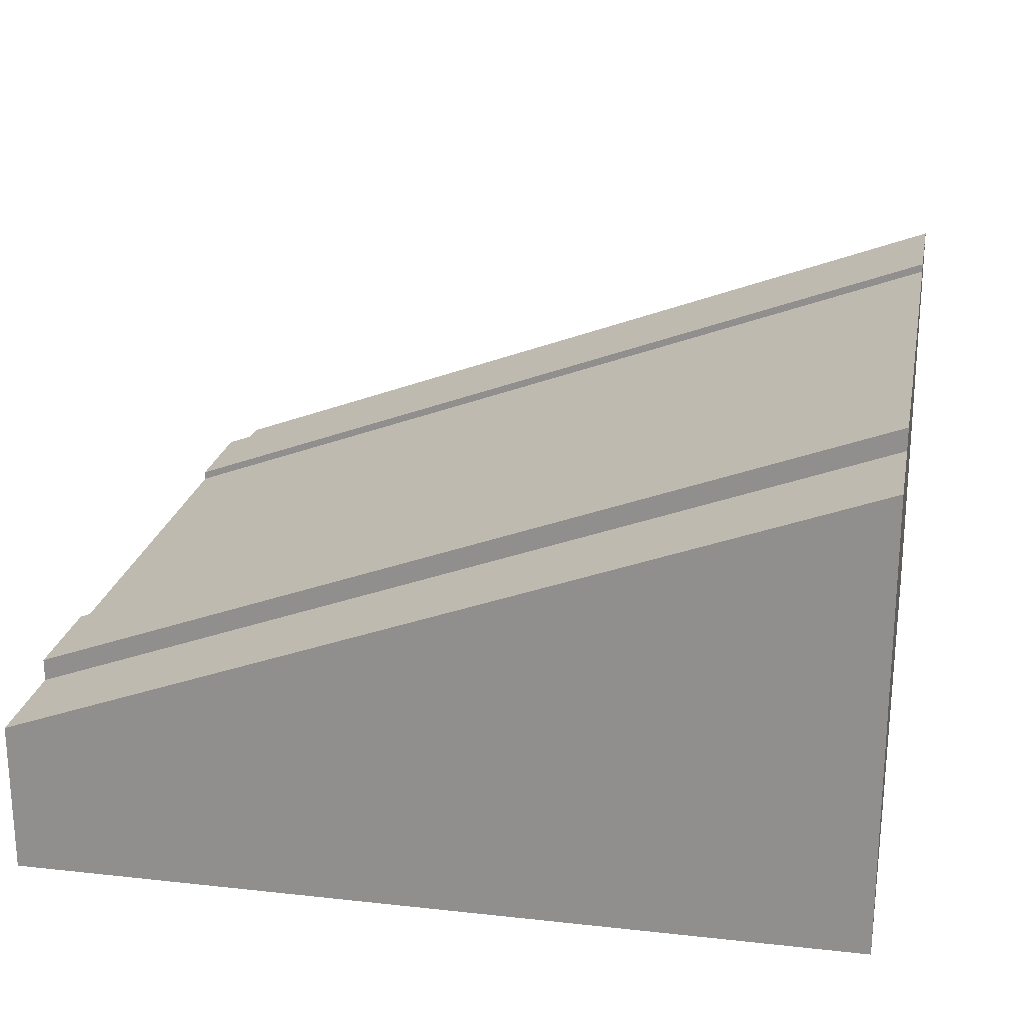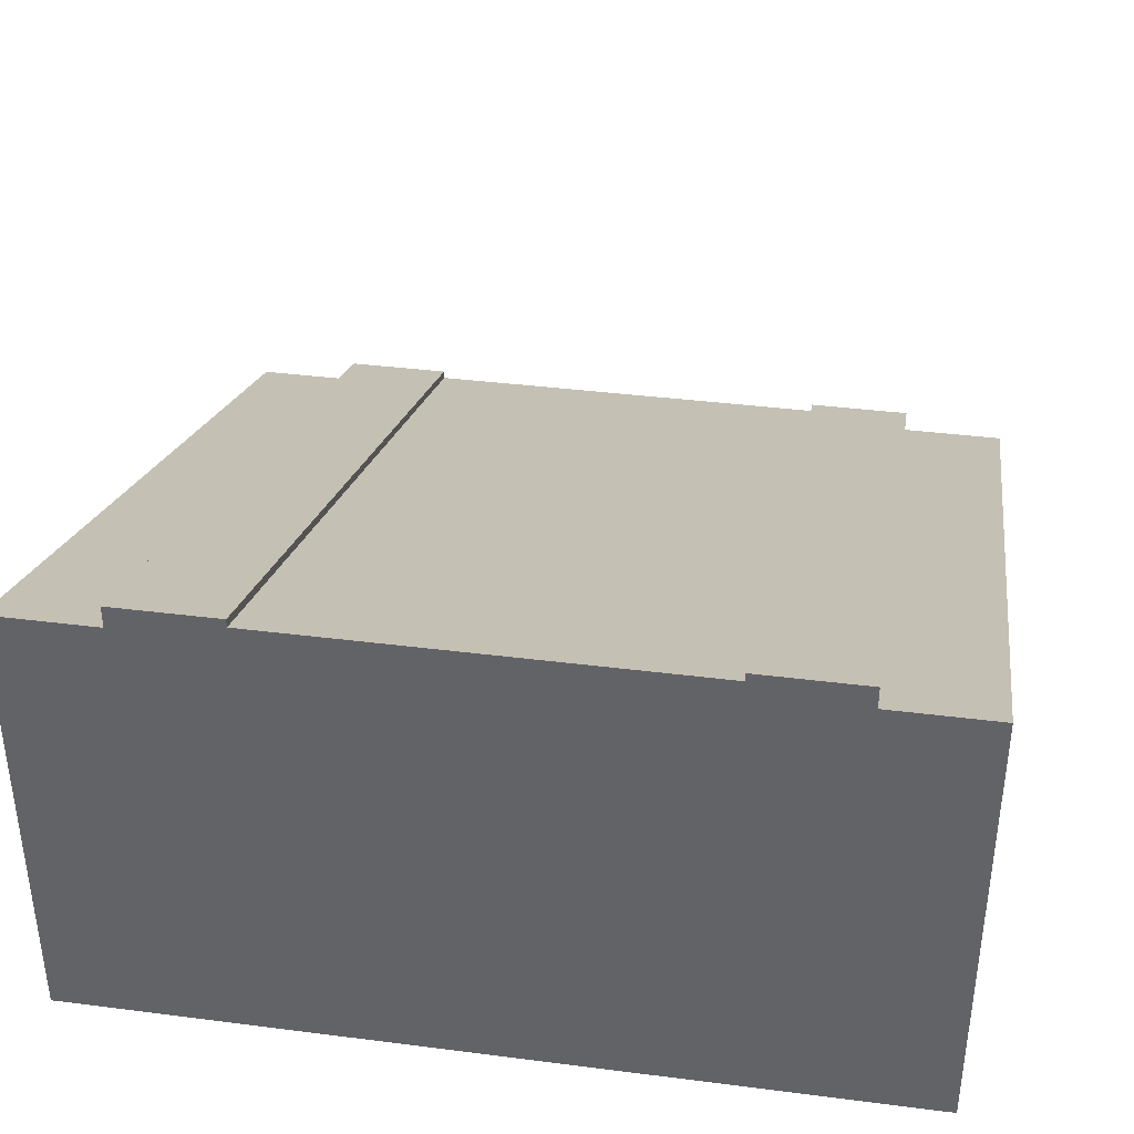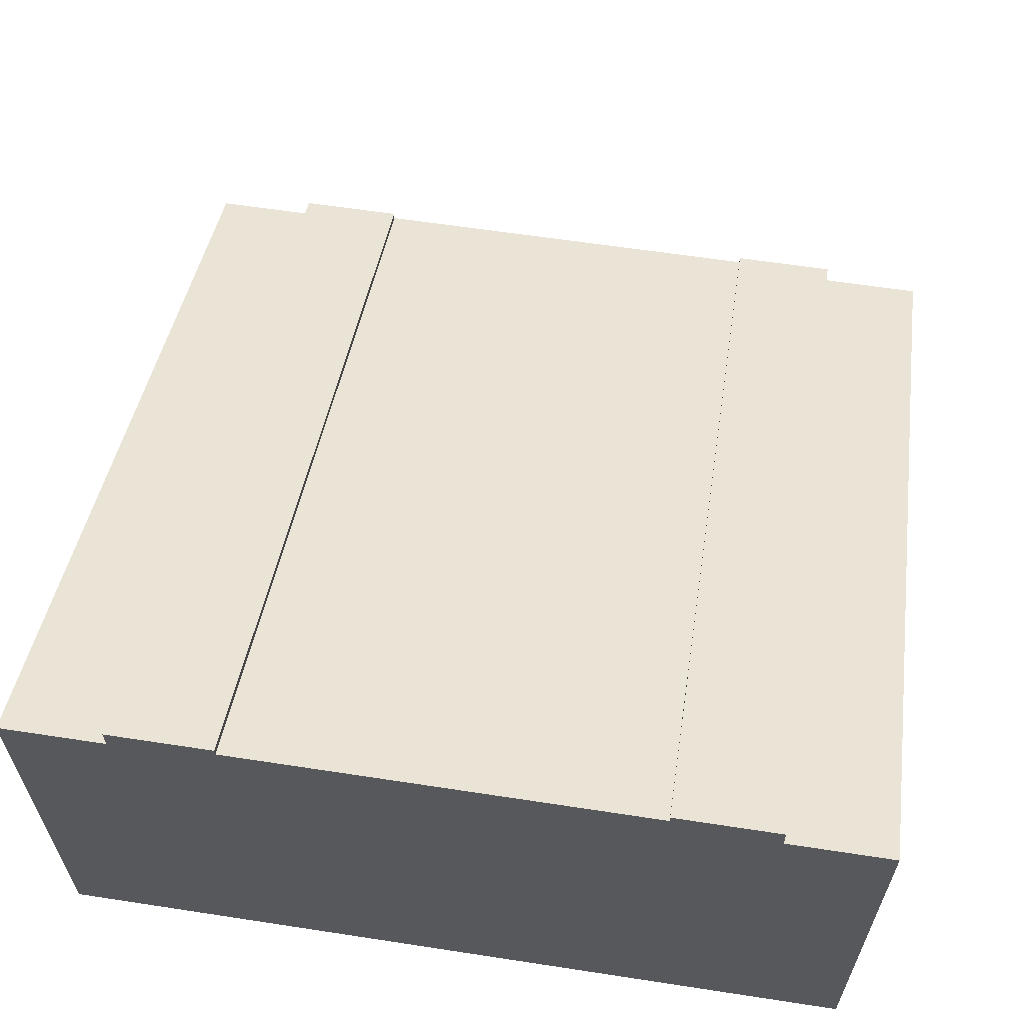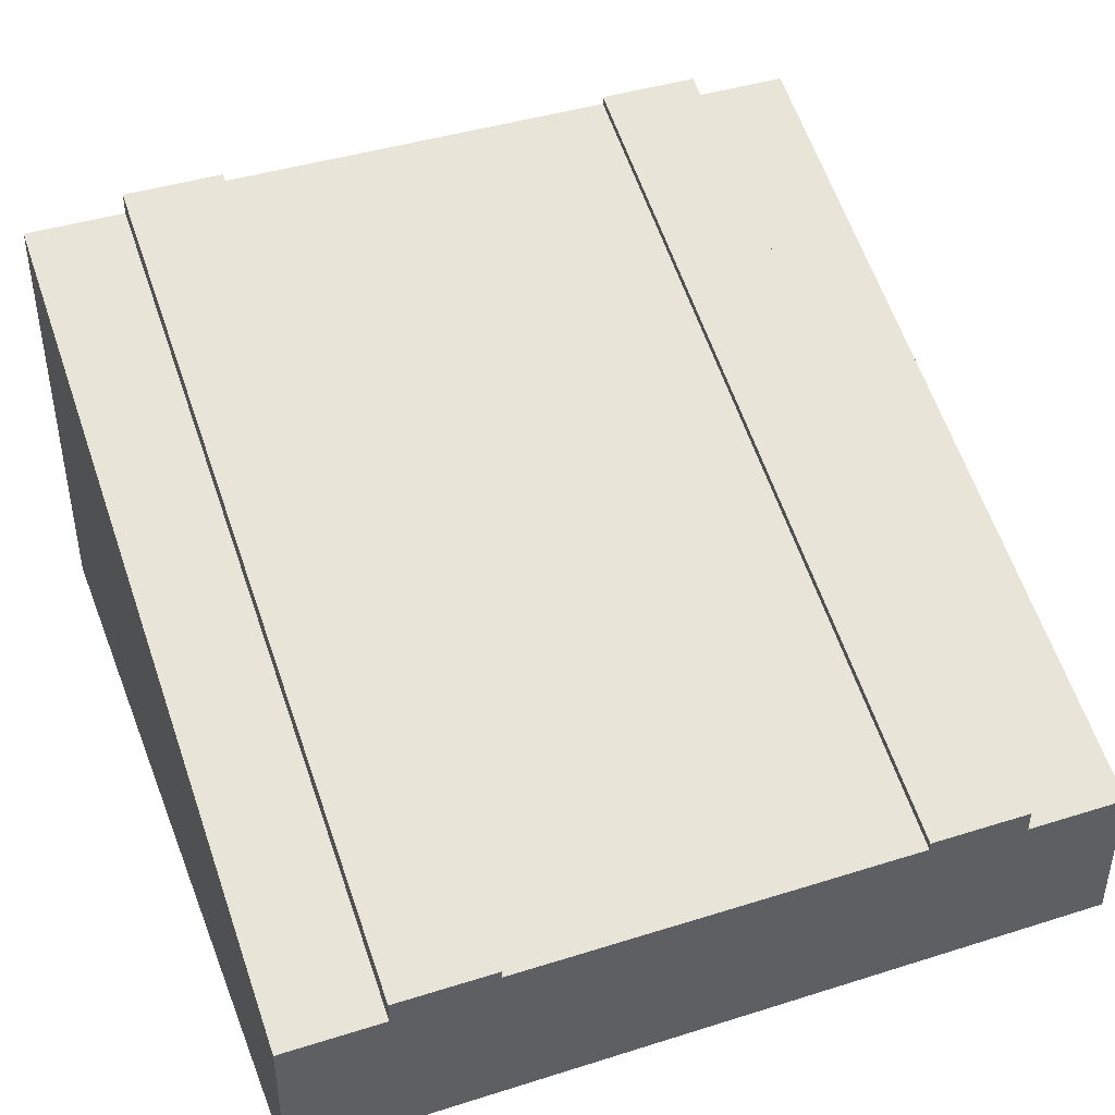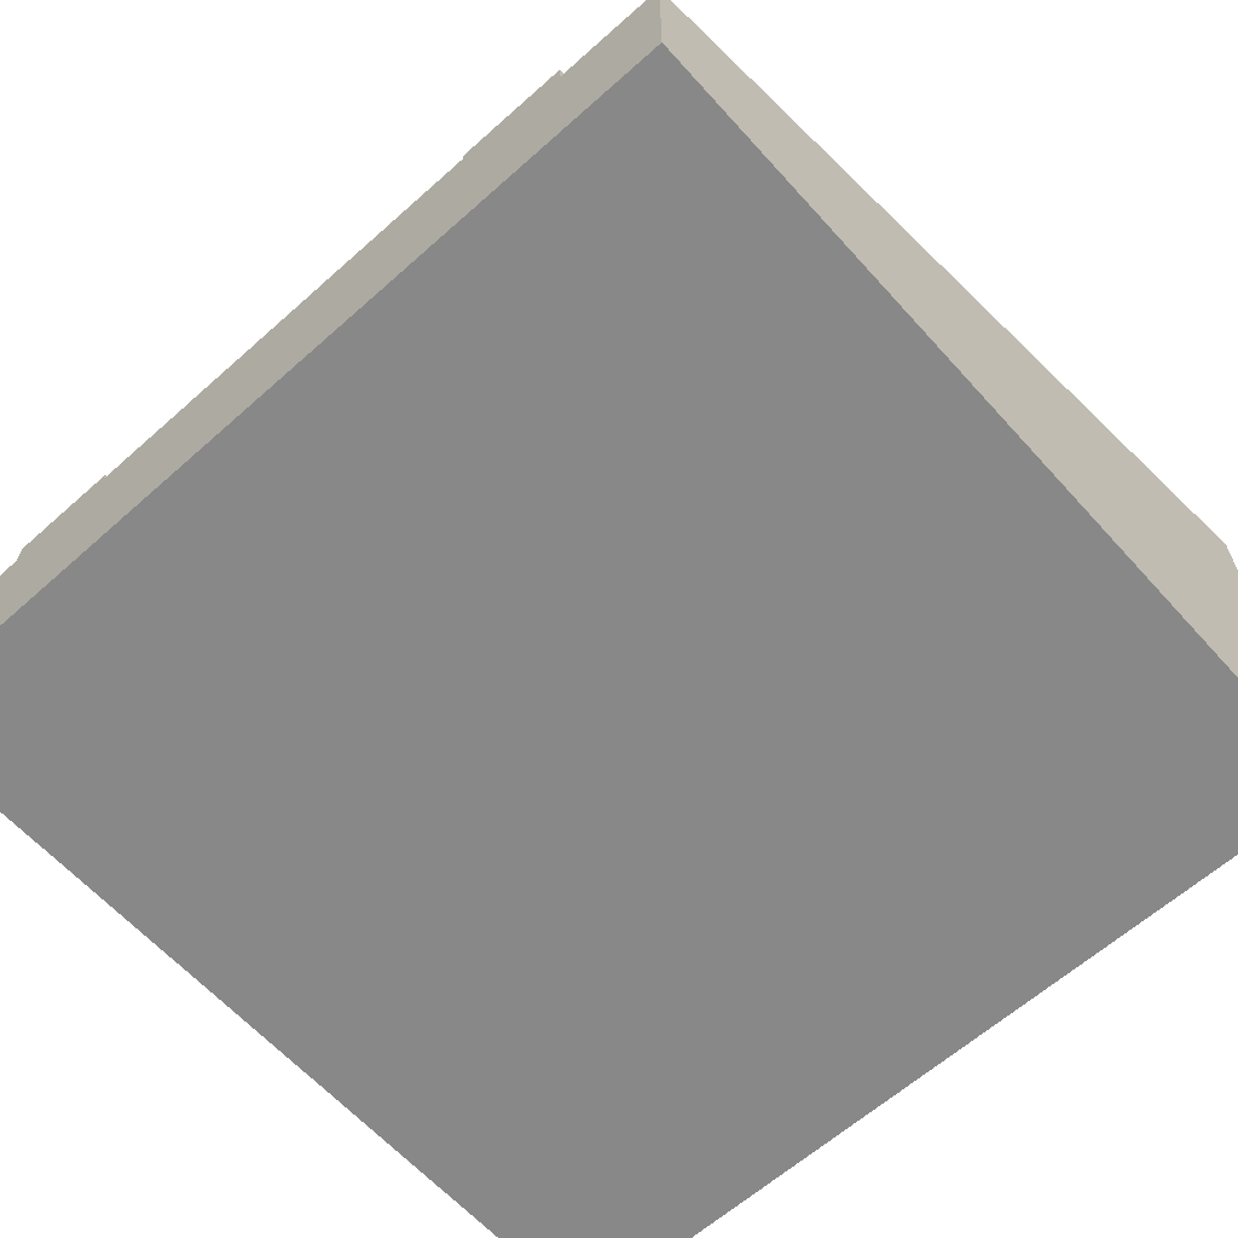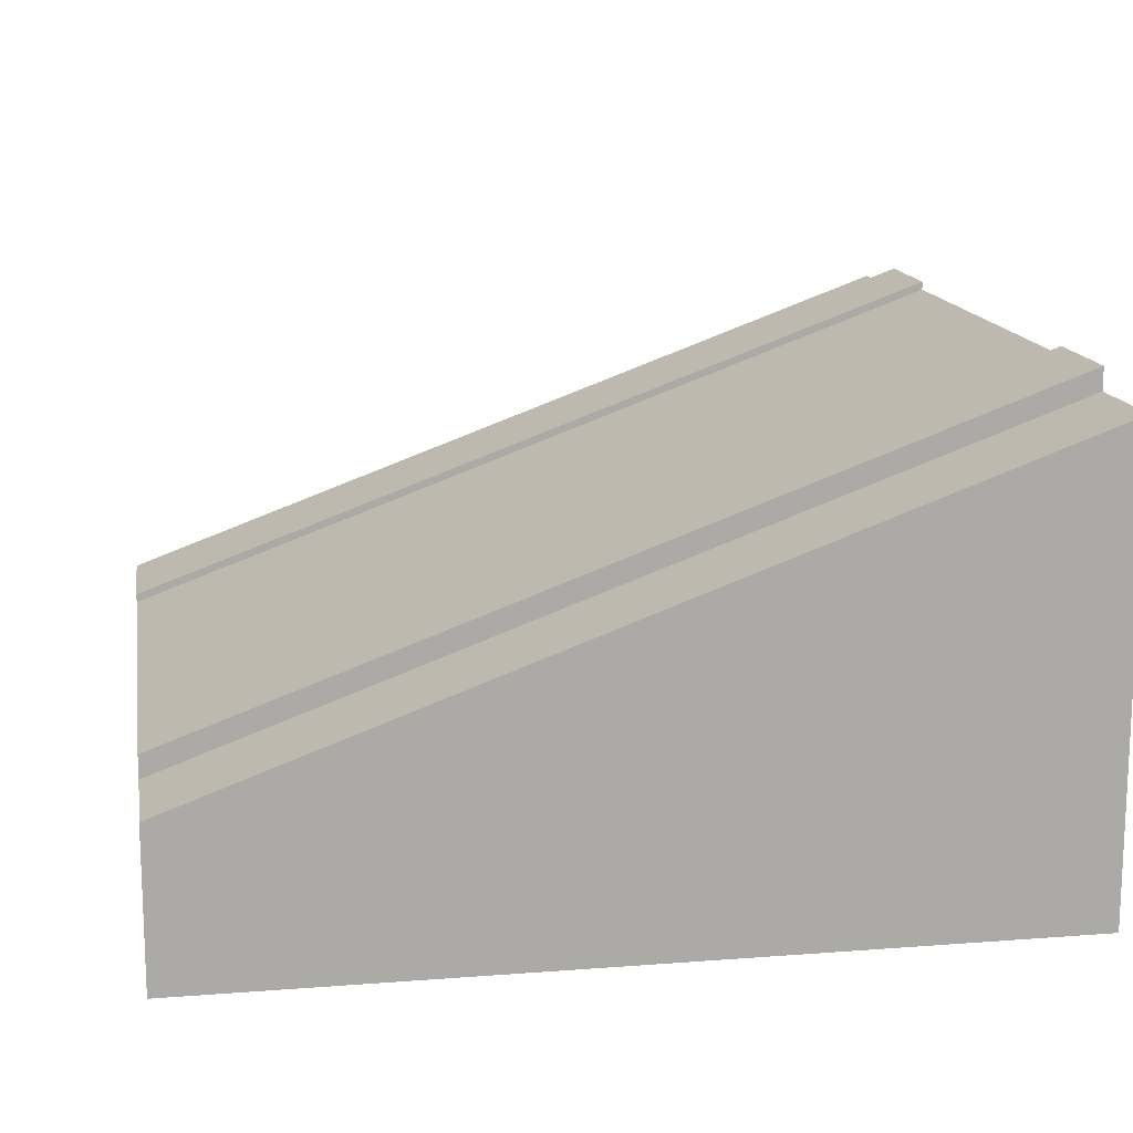
<metadata>
{"format":"obj","ext":"obj","renderer":"f3d","projection":"perspective","resolution":1024,"background":"white","views":[{"elev":22.5,"azim":-169.2,"up":"+Y"},{"elev":37.8,"azim":-80.8,"up":"+Y"},{"elev":61.2,"azim":-81.1,"up":"+Y"},{"elev":42.5,"azim":69.4,"up":"+Y"},{"elev":-62.9,"azim":132.0,"up":"+Y"},{"elev":14.5,"azim":170.5,"up":"+Y"}]}
</metadata>
<code>
o Mesh1_Group1_Model.293
v 3 0.55 -3
v 3 0.55 -2.625
v 3 0 -2.625
v 3 0 -3
v 0 1.65 -2.625
v 0 1.65 -3
v 0 1.73 -2.625
v 3 0.63 -2.625
v 0 0 -2.625
v 0 0 -0.375
v 0 1.65 -0.375
v 0 1.73 -0.375
v 0 1.73 -0.75
v 0 1.7 -0.75
v 0 1.4 -0.75
v 0 1.4 -2.25
v 0 1.7 -2.25
v 0 1.73 -2.25
v 0 0 -3
v 3 0 -0.375
v 3 0 -0
v 0 0 0
v 3 0.63 -2.25
v 3 0.6 -2.25
v 3 0.3 -2.25
v 3 0.3 -0.75
v 3 0.6 -0.75
v 3 0.63 -0.75
v 3 0.63 -0.375
v 3 0.55 -0.375
v 0 1.65 0
v 3 0.55 0
f 2 5 7 8
f 5 17 18 7
f 26 27 30 20
f 20 3 25
f 18 17 24 23
f 27 14 13 28
f 13 12 29 28
f 12 11 30 29
f 16 5 9
f 12 13 14 11
f 11 14 15
f 9 10 15 16
f 16 17 5
f 15 10 11
f 30 27 28 29
f 3 2 24 25
f 8 23 24 2
f 23 8 7 18
f 25 26 20
f 5 2 1 6
f 19 9 5 6
f 30 11 31 32
f 31 11 10 22
f 21 32 31 22
f 21 20 30 32
f 9 3 20 10
f 3 9 19 4
f 10 20 21 22
f 4 19 6 1
f 1 2 3 4
f 24 17 14 27
f 14 17 16 15
f 24 27 26 25

</code>
